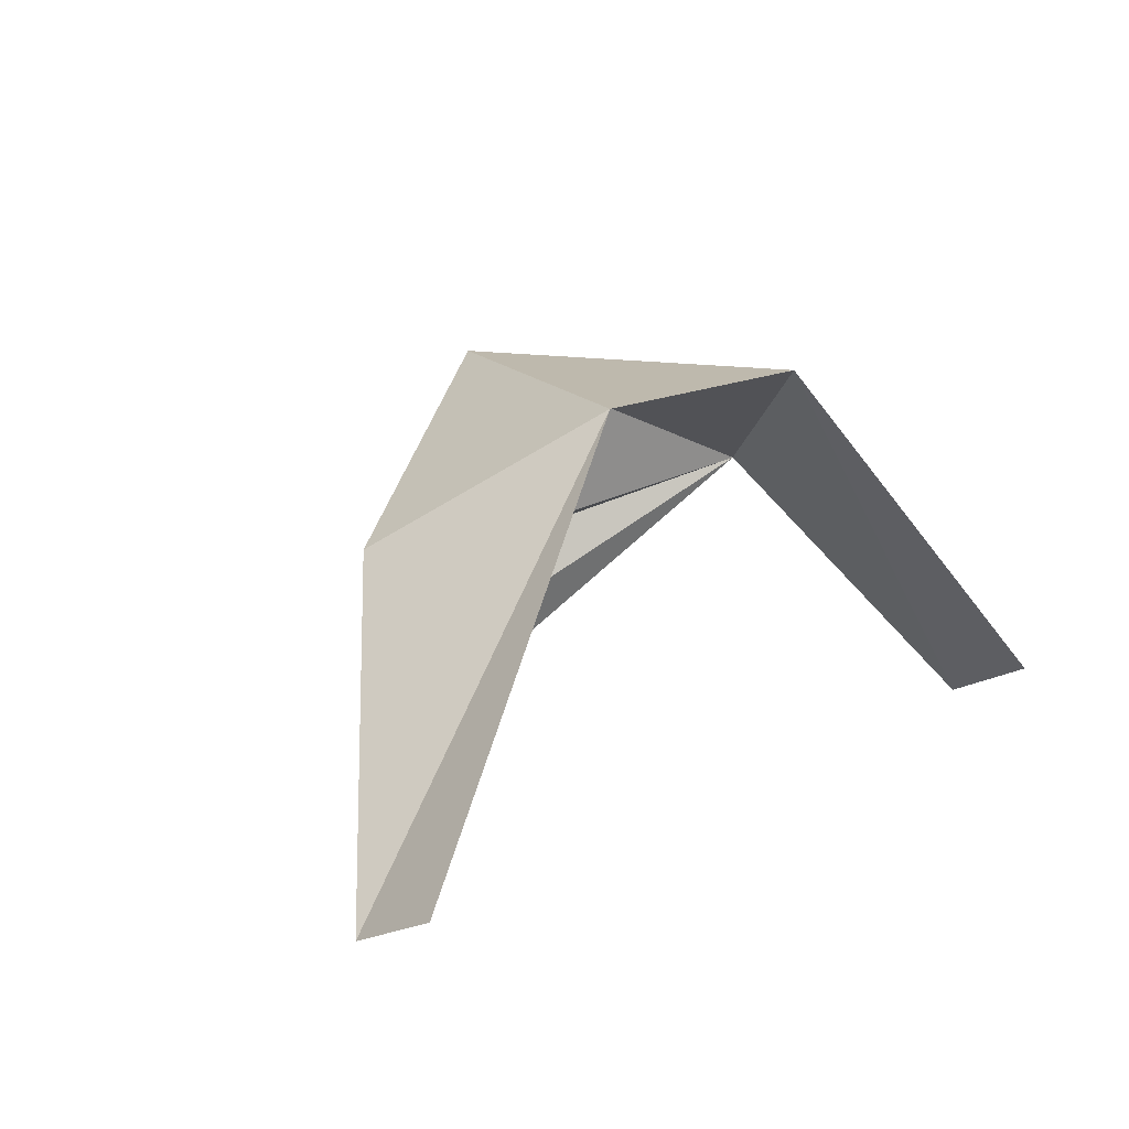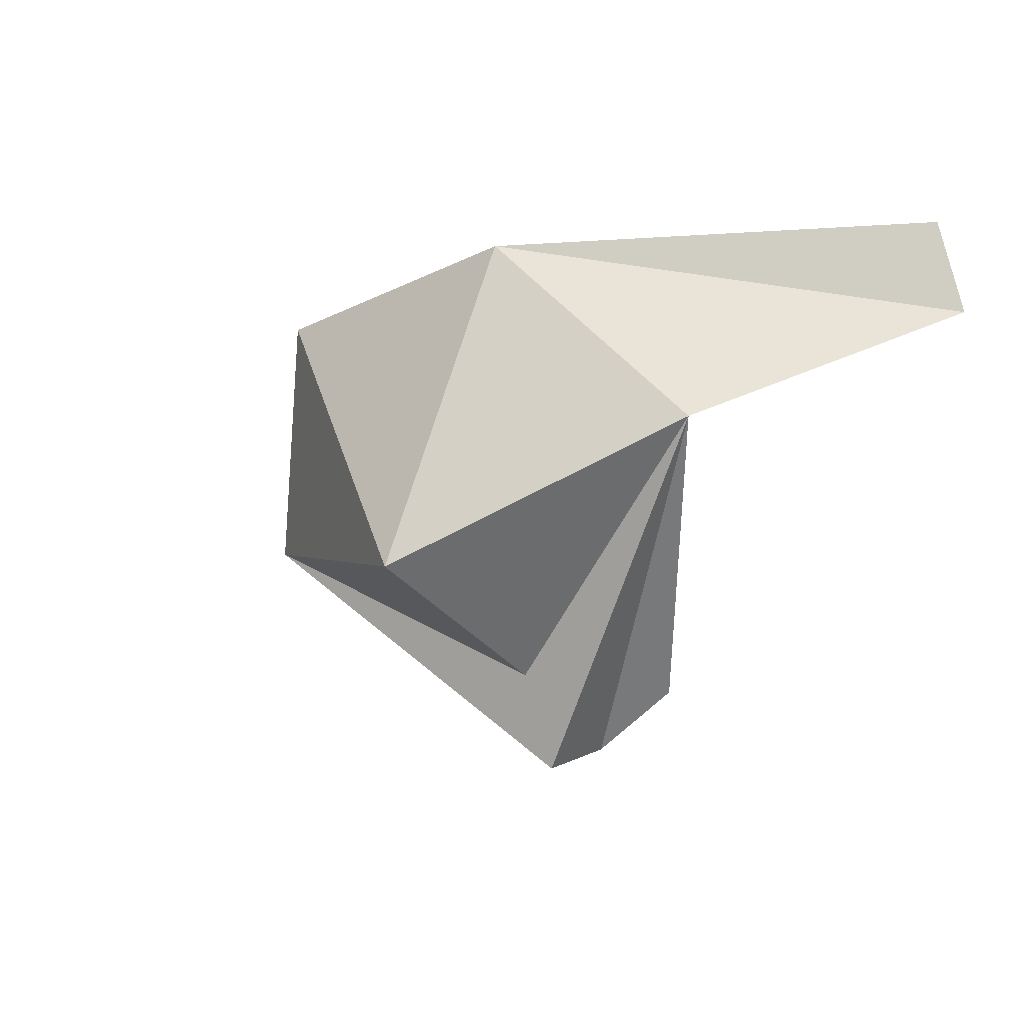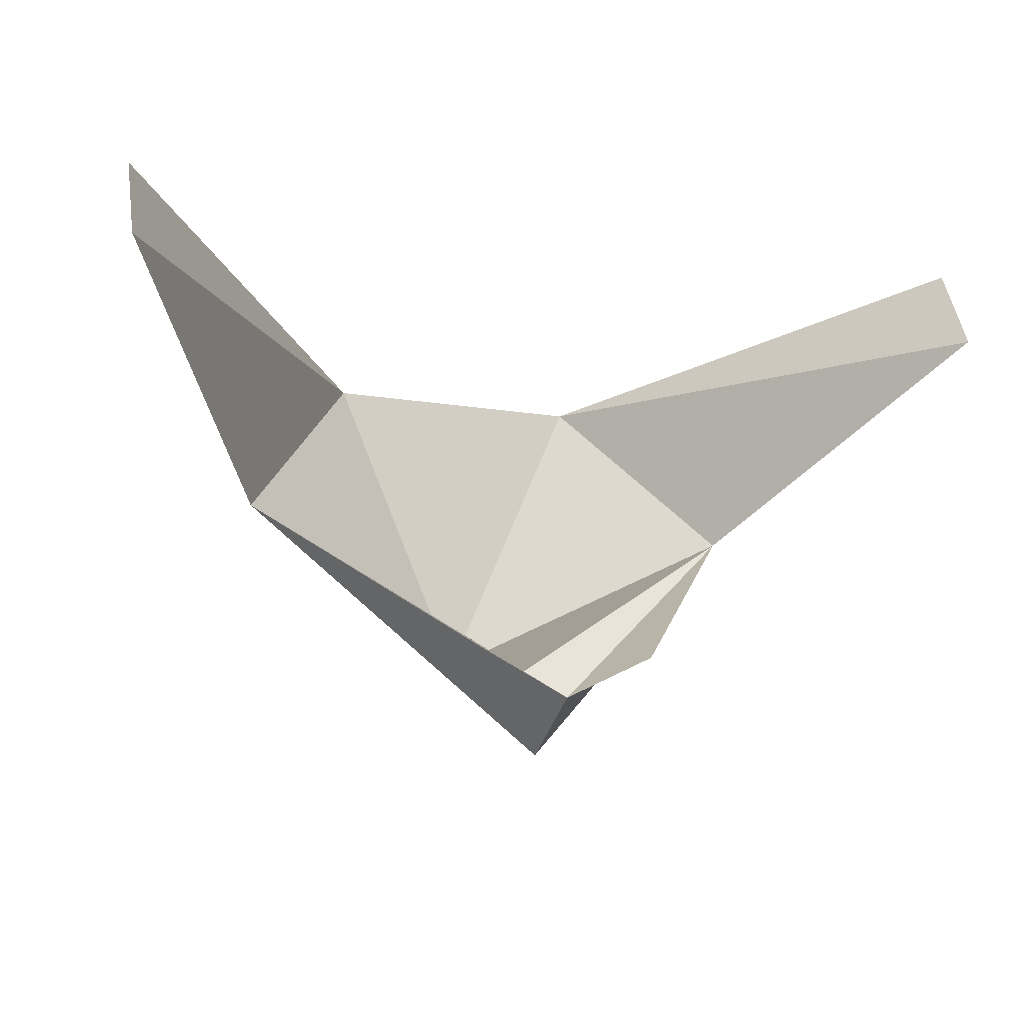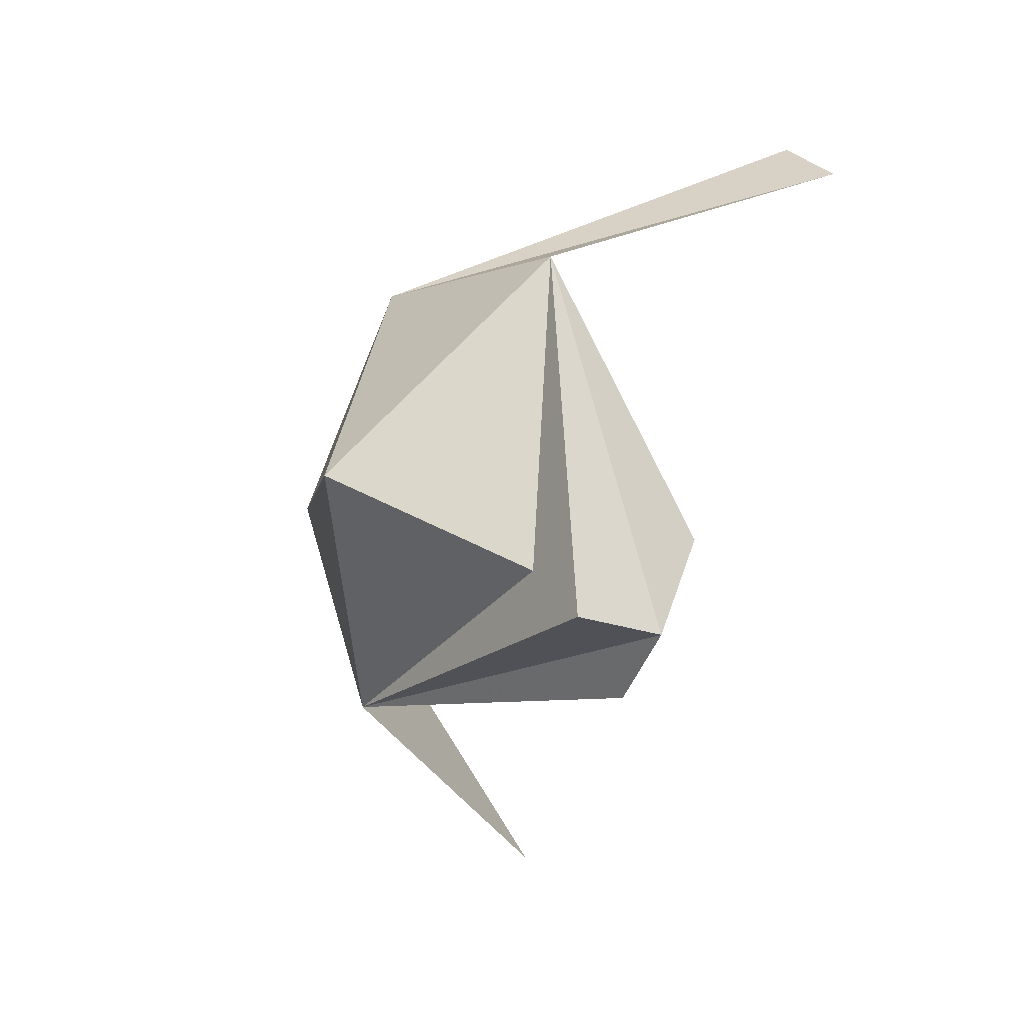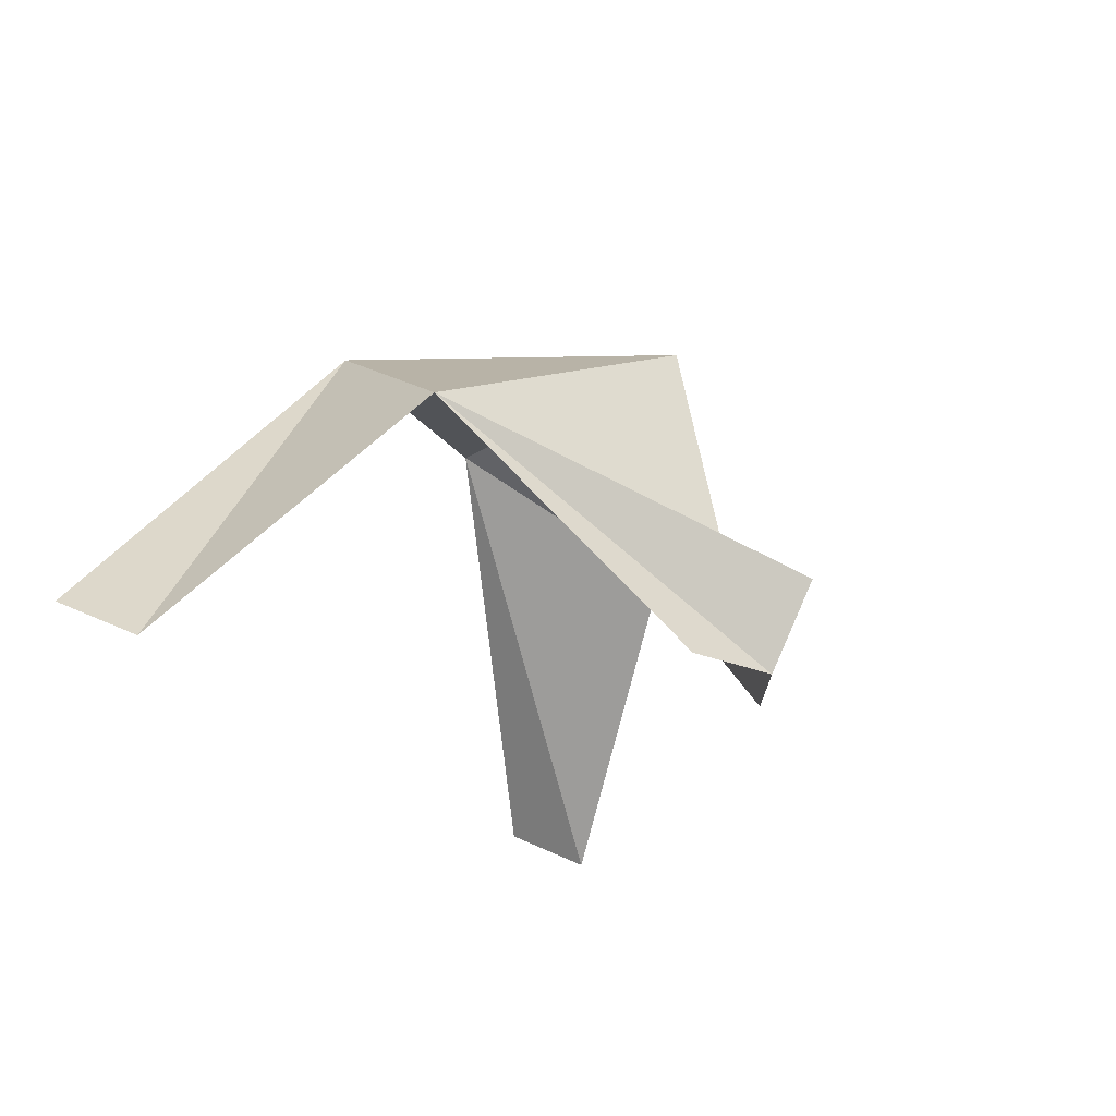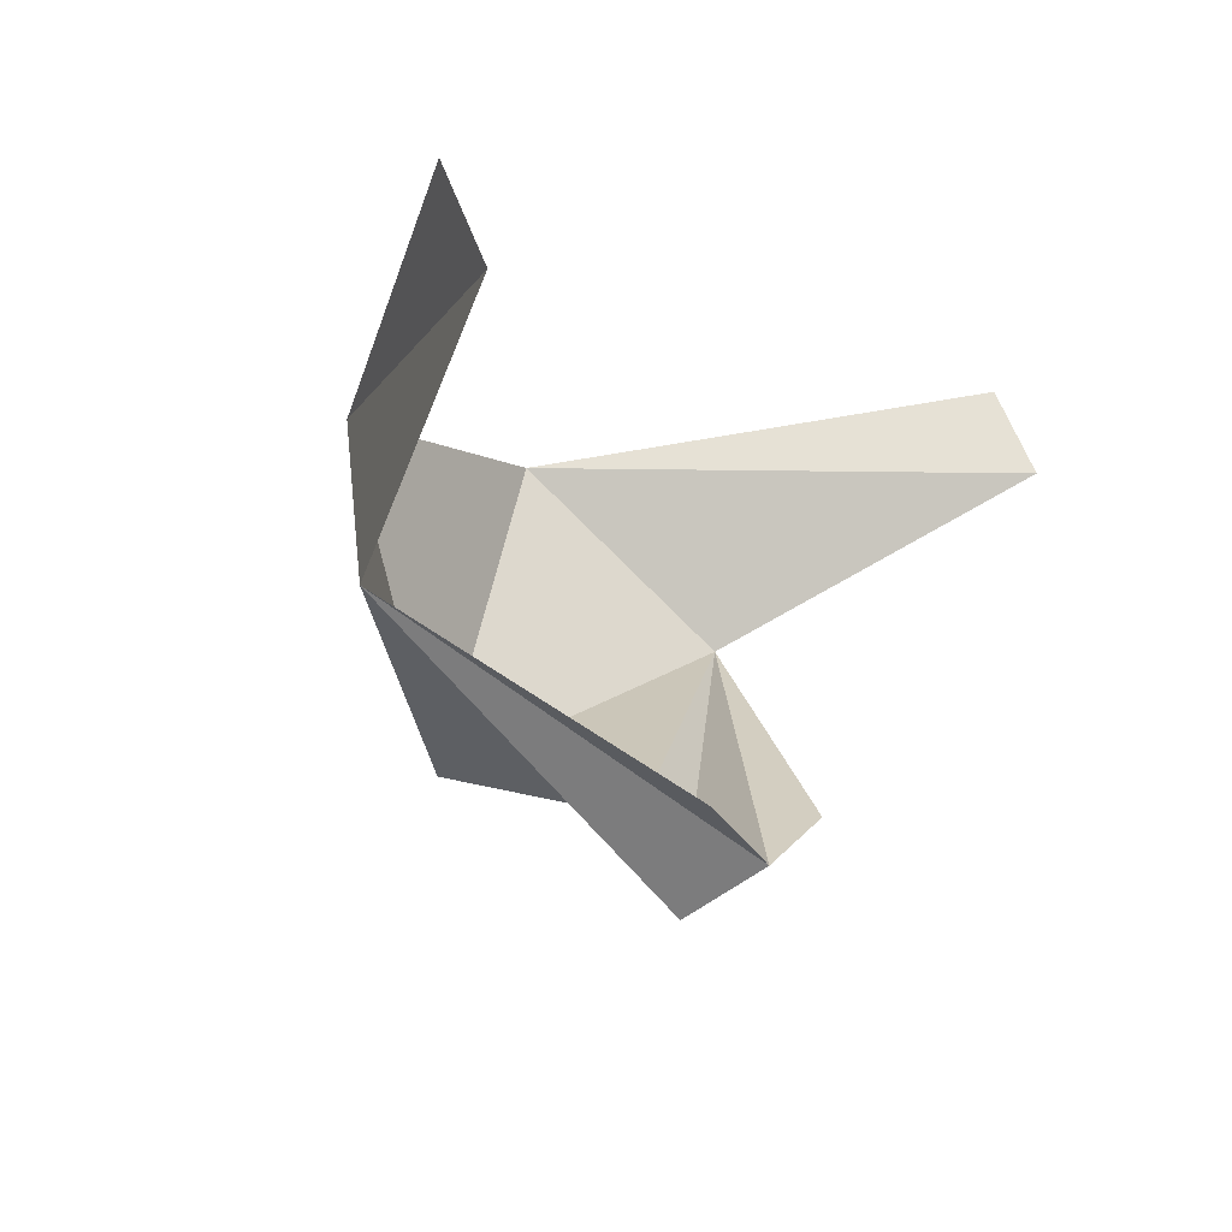
<metadata>
{"format":"obj","ext":"obj","renderer":"f3d","projection":"perspective","resolution":1024,"background":"white","views":[{"elev":15.1,"azim":-47.2,"up":"+Y"},{"elev":-25.4,"azim":-142.3,"up":"+Z"},{"elev":-14.4,"azim":-20.0,"up":"+Z"},{"elev":-73.9,"azim":-112.3,"up":"+Z"},{"elev":-21.8,"azim":115.1,"up":"+Y"},{"elev":-7.9,"azim":-55.2,"up":"+Z"}]}
</metadata>
<code>
v -0.04688 -1.344 -0.1016
v 0 -1.367 -0.1484
v 0 -1.383 -0.1406
v -0.01562 -1.383 -0.1328
v 0.04688 -1.344 -0.1016
v 0.01562 -1.383 -0.1328
v 0 -1.359 -0.1328
v 0 -1.32 -0.125
v 0.02344 -1.32 -0.07031
v 0.07812 -1.391 -0.07031
v 0.07812 -1.383 -0.05469
v -0.02344 -1.32 -0.07031
v -0.07812 -1.391 -0.07031
v -0.07812 -1.383 -0.05469
f 1 2 3
f 1 3 4
f 3 5 6
f 5 3 2
f 5 2 7
f 2 1 7
f 5 7 8
f 5 8 9
f 5 9 10
f 10 9 11
f 7 1 8
f 8 1 12
f 8 12 9
f 13 14 12
f 13 12 1

</code>
